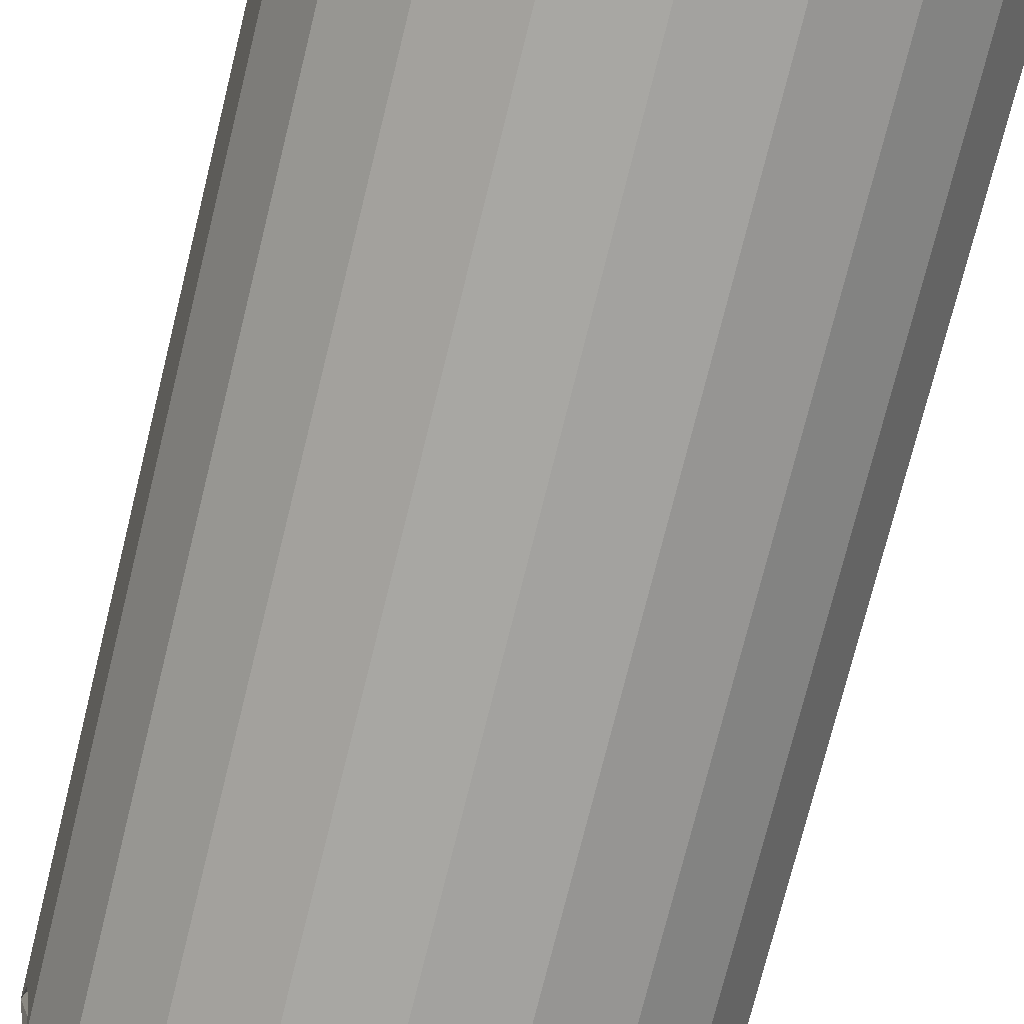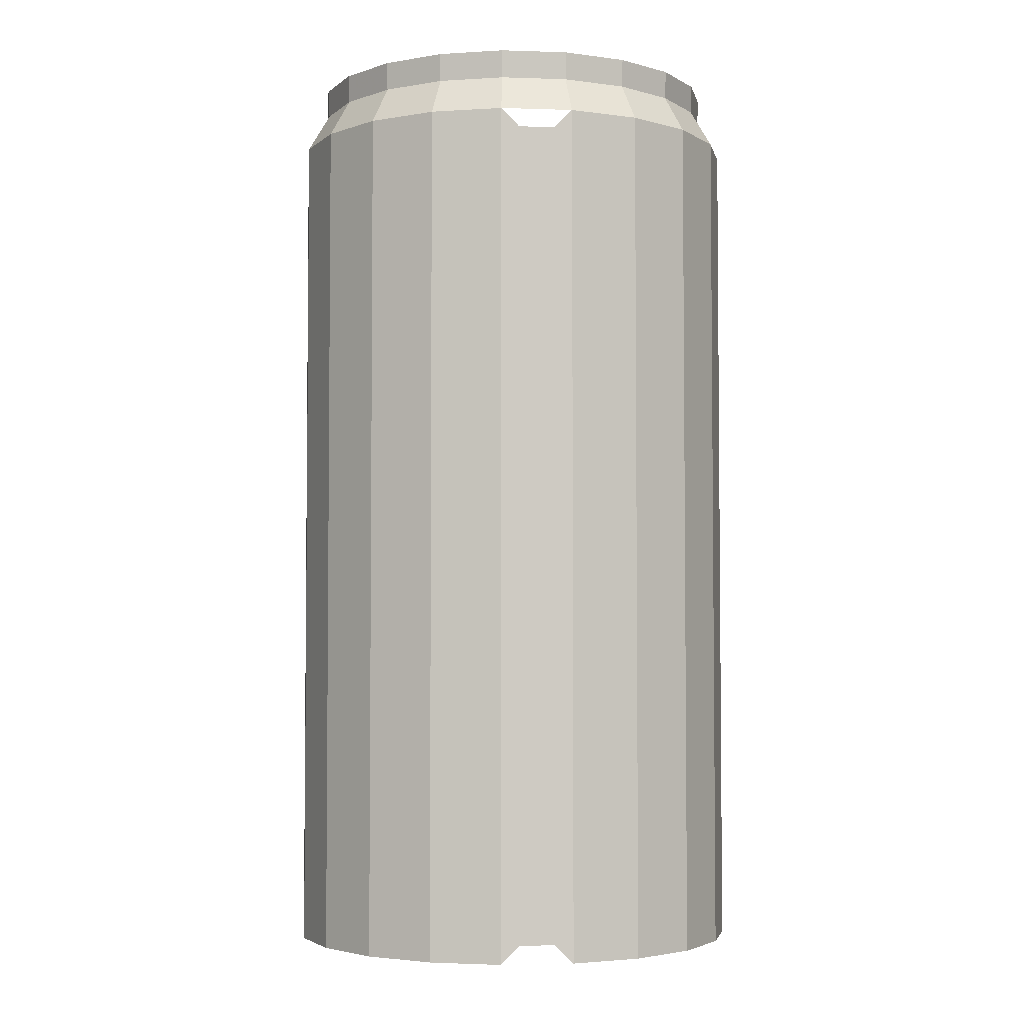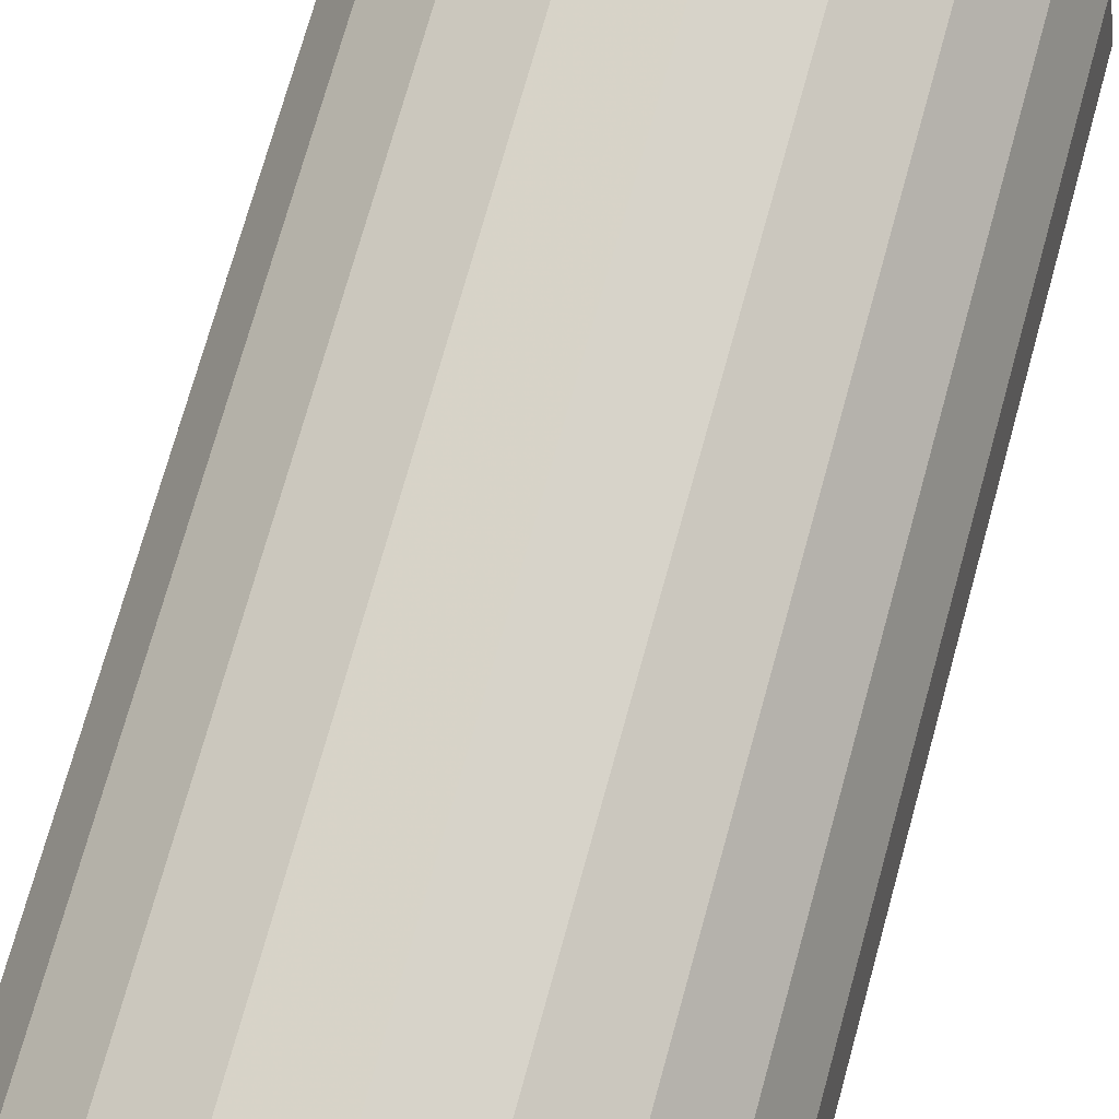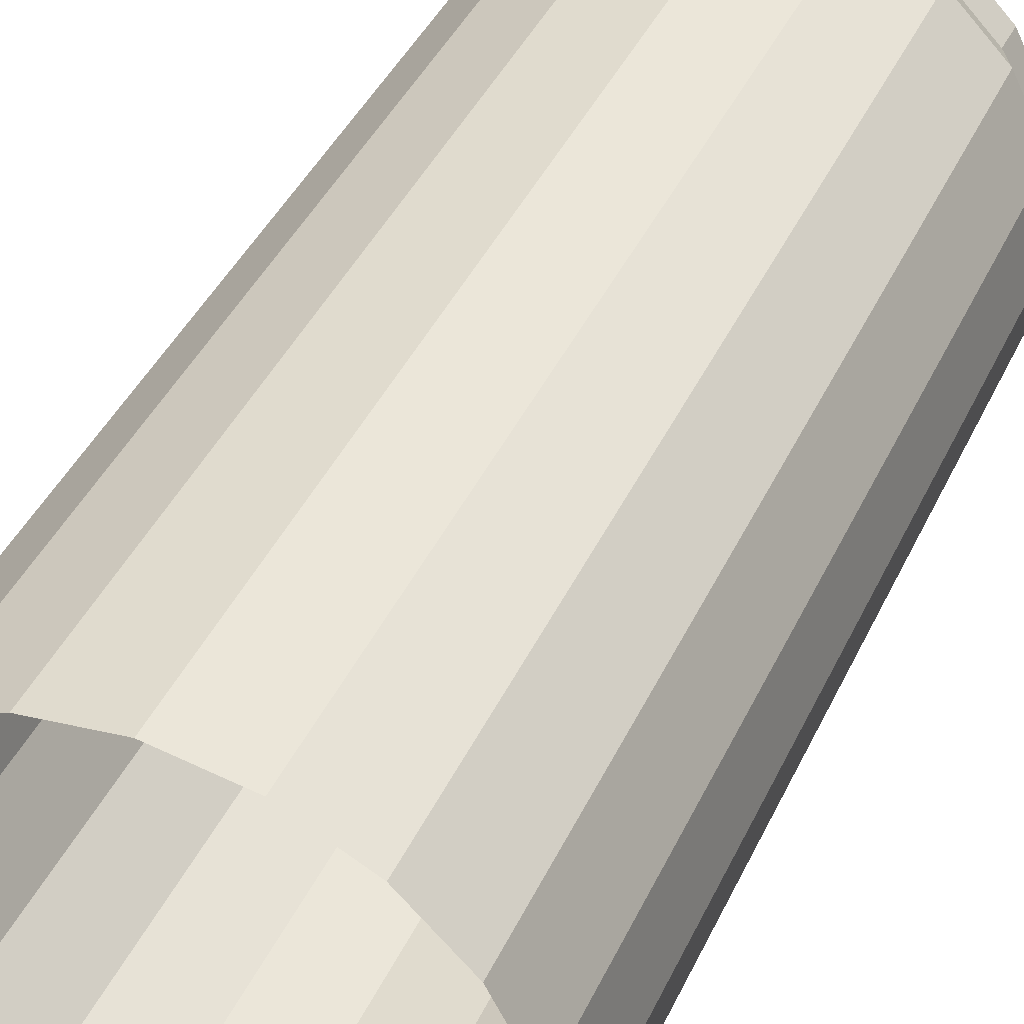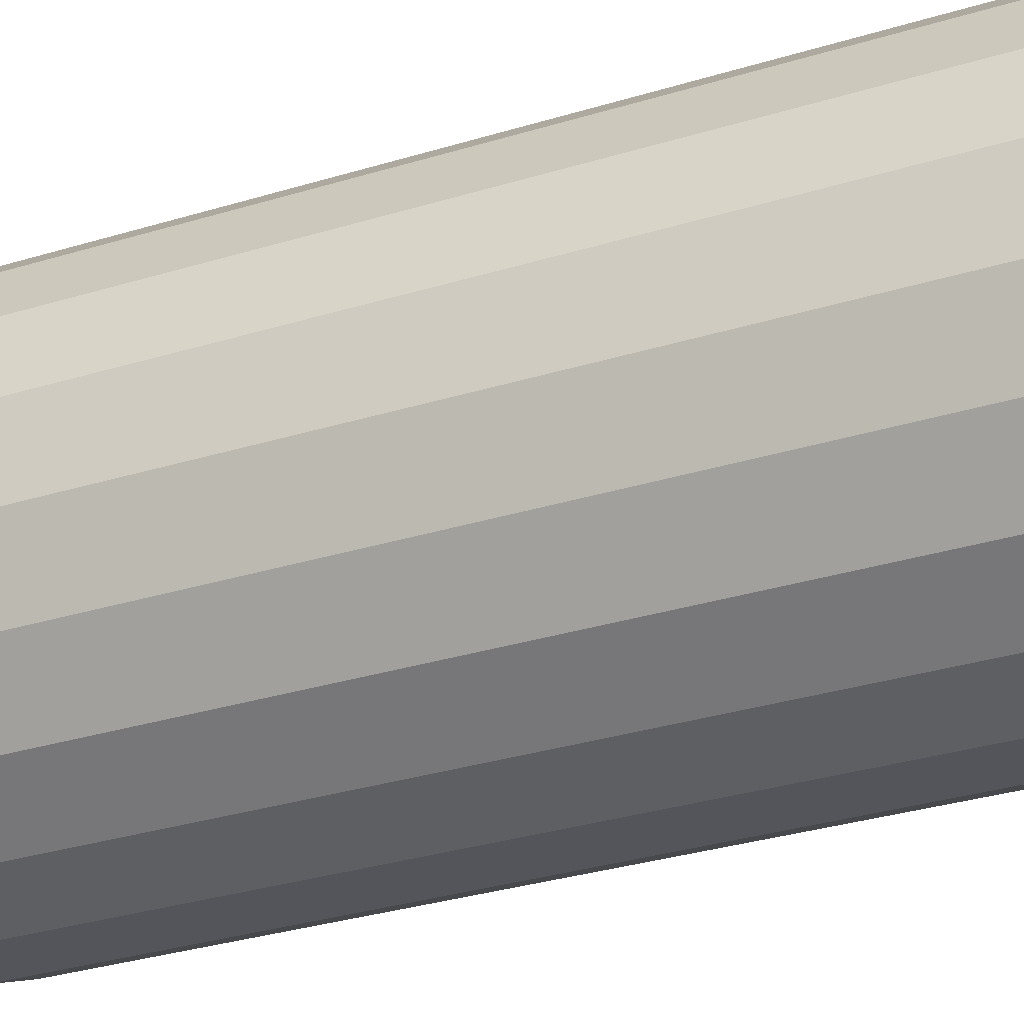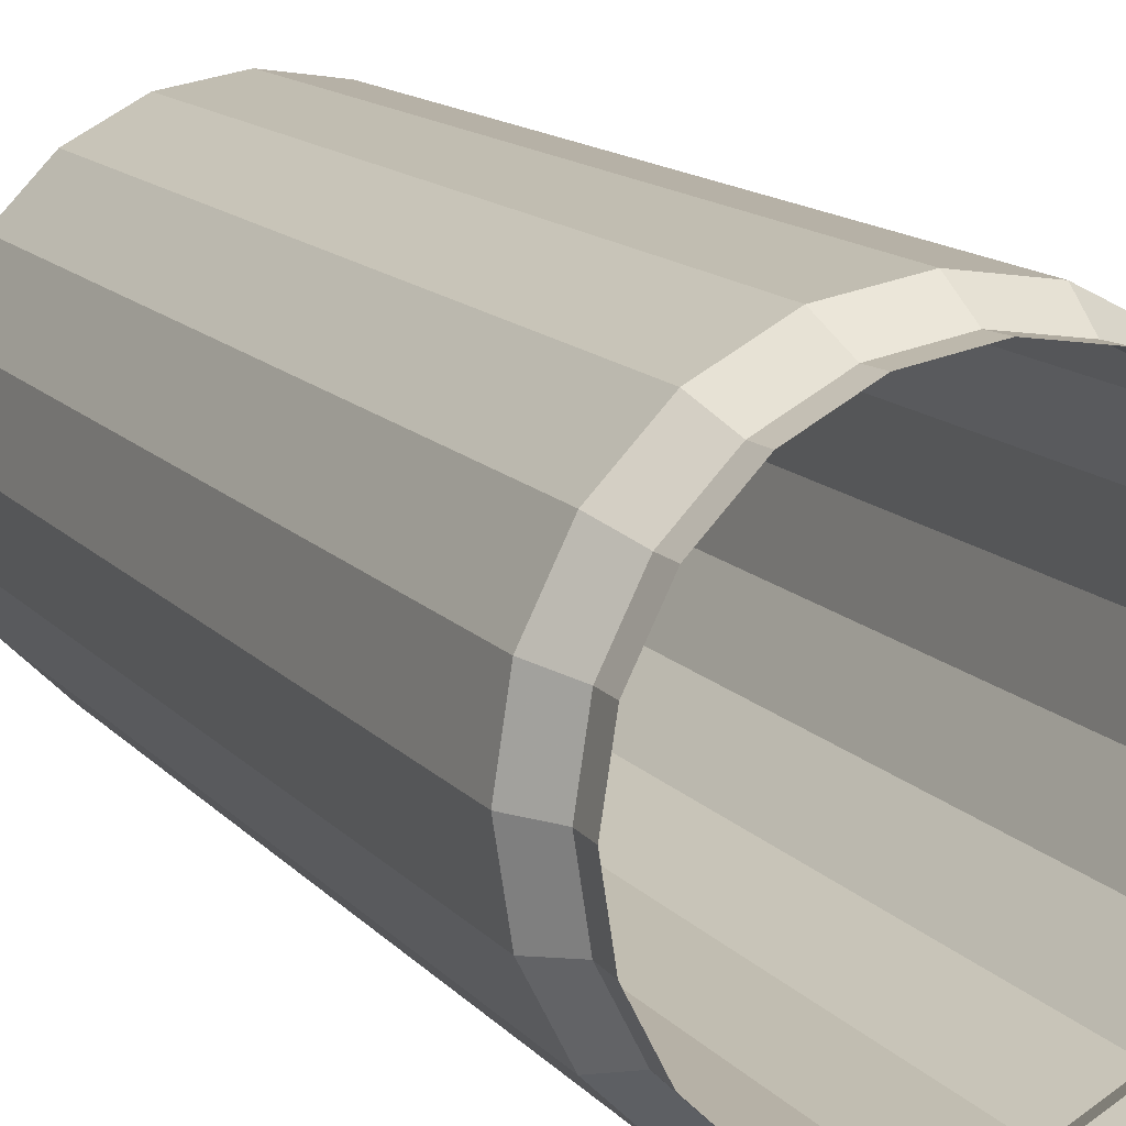
<metadata>
{"format":"obj","ext":"obj","renderer":"f3d","projection":"perspective","resolution":1024,"background":"white","views":[{"elev":-74.4,"azim":-13.9,"up":"+Z"},{"elev":-3.5,"azim":-105.3,"up":"+Y"},{"elev":74.3,"azim":15.6,"up":"+Z"},{"elev":42.0,"azim":23.7,"up":"+Z"},{"elev":-33.6,"azim":-67.5,"up":"+Z"},{"elev":14.2,"azim":153.8,"up":"+Z"}]}
</metadata>
<code>
v 1.284 1.781 0.1331
v 1.104 1.781 -0.2189
v 0.825 1.781 -0.4982
v 0.473 1.781 -0.6776
v 0.08278 1.781 -0.7394
v -0.3074 1.781 -0.6776
v -0.6594 1.781 -0.4982
v -0.9388 1.781 -0.2188
v -1.118 1.781 0.1331
v -1.18 1.781 0.5233
v -1.118 1.781 0.9135
v -0.9388 1.781 1.266
v -0.6594 1.781 1.545
v -0.3074 1.781 1.724
v 0.08278 1.781 1.786
v 0.473 1.781 1.724
v 0.825 1.781 1.545
v 1.104 1.781 1.266
v 1.284 1.781 0.9135
v 1.345 1.781 0.5233
v 1.284 -2.903 0.1331
v 1.104 -2.903 -0.2188
v 0.825 -2.903 -0.4982
v 0.473 -2.903 -0.6776
v 0.08278 -2.903 -0.7394
v -0.3074 -2.903 -0.6776
v -0.6594 -2.903 -0.4982
v -0.9388 -2.903 -0.2188
v -1.118 -2.903 0.1331
v -1.18 -2.903 0.5233
v -1.118 -2.903 0.9135
v -0.9388 -2.903 1.266
v -0.6594 -2.903 1.545
v -0.3074 -2.903 1.724
v 0.08278 -2.903 1.786
v 0.473 -2.903 1.724
v 0.825 -2.903 1.545
v 1.104 -2.903 1.266
v 1.284 -2.903 0.9135
v 1.345 -2.903 0.5233
v -1.134 -2.803 0.2319
v -1.164 -2.803 0.4246
v -1.164 1.681 0.4246
v -1.134 1.681 0.2319
v 1.167 1.988 0.1709
v 1.005 1.988 -0.147
v 0.7531 1.988 -0.3992
v 0.4352 1.988 -0.5612
v 0.08278 1.988 -0.617
v -0.2696 1.988 -0.5612
v -0.5875 1.988 -0.3992
v -0.8398 1.988 -0.147
v -1.002 1.988 0.1709
v -1.058 1.988 0.5233
v -1.002 1.988 0.8757
v -0.8398 1.988 1.194
v -0.5875 1.988 1.446
v -0.2696 1.988 1.608
v 0.08278 1.988 1.664
v 0.4352 1.988 1.608
v 0.7531 1.988 1.446
v 1.005 1.988 1.194
v 1.167 1.988 0.8757
v 1.223 1.988 0.5233
v 1.174 2.14 0.1688
v 1.23 2.14 0.5233
v 1.174 2.14 0.8778
v 1.011 2.14 1.198
v 0.7571 2.14 1.451
v 0.4373 2.14 1.614
v 0.08278 2.14 1.671
v -0.2717 2.14 1.614
v -0.5915 2.14 1.451
v -0.8453 2.14 1.198
v -1.008 2.14 0.8778
v -1.064 2.14 0.5233
v -1.008 2.14 0.1688
v -0.8453 2.14 -0.151
v -0.5915 2.14 -0.4047
v -0.2717 2.14 -0.5677
v 0.08278 2.14 -0.6238
v 0.4373 2.14 -0.5677
v 0.7571 2.14 -0.4047
v 1.011 2.14 -0.151
f 21 22 2
f 22 23 3
f 23 24 4
f 24 25 5
f 25 26 6
f 26 27 7
f 27 28 8
f 28 29 9
f 41 42 43
f 30 31 11
f 31 32 12
f 32 33 13
f 33 34 14
f 34 35 15
f 35 36 16
f 36 37 17
f 37 38 18
f 38 39 19
f 39 40 20
f 40 21 1
f 30 10 43
f 9 29 41
f 45 46 84
f 46 47 83
f 47 48 82
f 48 49 81
f 49 50 80
f 50 51 79
f 51 52 78
f 52 53 77
f 53 54 76
f 54 55 75
f 55 56 74
f 56 57 73
f 57 58 72
f 58 59 71
f 59 60 70
f 60 61 69
f 61 62 68
f 62 63 67
f 63 64 66
f 64 45 65
f 1 2 46
f 2 3 47
f 3 4 48
f 4 5 49
f 5 6 50
f 6 7 51
f 7 8 52
f 8 9 53
f 9 10 54
f 10 11 55
f 11 12 56
f 12 13 57
f 13 14 58
f 14 15 59
f 15 16 60
f 16 17 61
f 17 18 62
f 18 19 63
f 19 20 64
f 20 1 45
f 2 1 21
f 3 2 22
f 4 3 23
f 5 4 24
f 6 5 25
f 7 6 26
f 8 7 27
f 9 8 28
f 43 44 41
f 11 10 30
f 12 11 31
f 13 12 32
f 14 13 33
f 15 14 34
f 16 15 35
f 17 16 36
f 18 17 37
f 19 18 38
f 20 19 39
f 1 20 40
f 43 42 30
f 41 44 9
f 84 65 45
f 83 84 46
f 82 83 47
f 81 82 48
f 80 81 49
f 79 80 50
f 78 79 51
f 77 78 52
f 76 77 53
f 75 76 54
f 74 75 55
f 73 74 56
f 72 73 57
f 71 72 58
f 70 71 59
f 69 70 60
f 68 69 61
f 67 68 62
f 66 67 63
f 65 66 64
f 46 45 1
f 47 46 2
f 48 47 3
f 49 48 4
f 50 49 5
f 51 50 6
f 52 51 7
f 53 52 8
f 54 53 9
f 55 54 10
f 56 55 11
f 57 56 12
f 58 57 13
f 59 58 14
f 60 59 15
f 61 60 16
f 62 61 17
f 63 62 18
f 64 63 19
f 45 64 20

</code>
